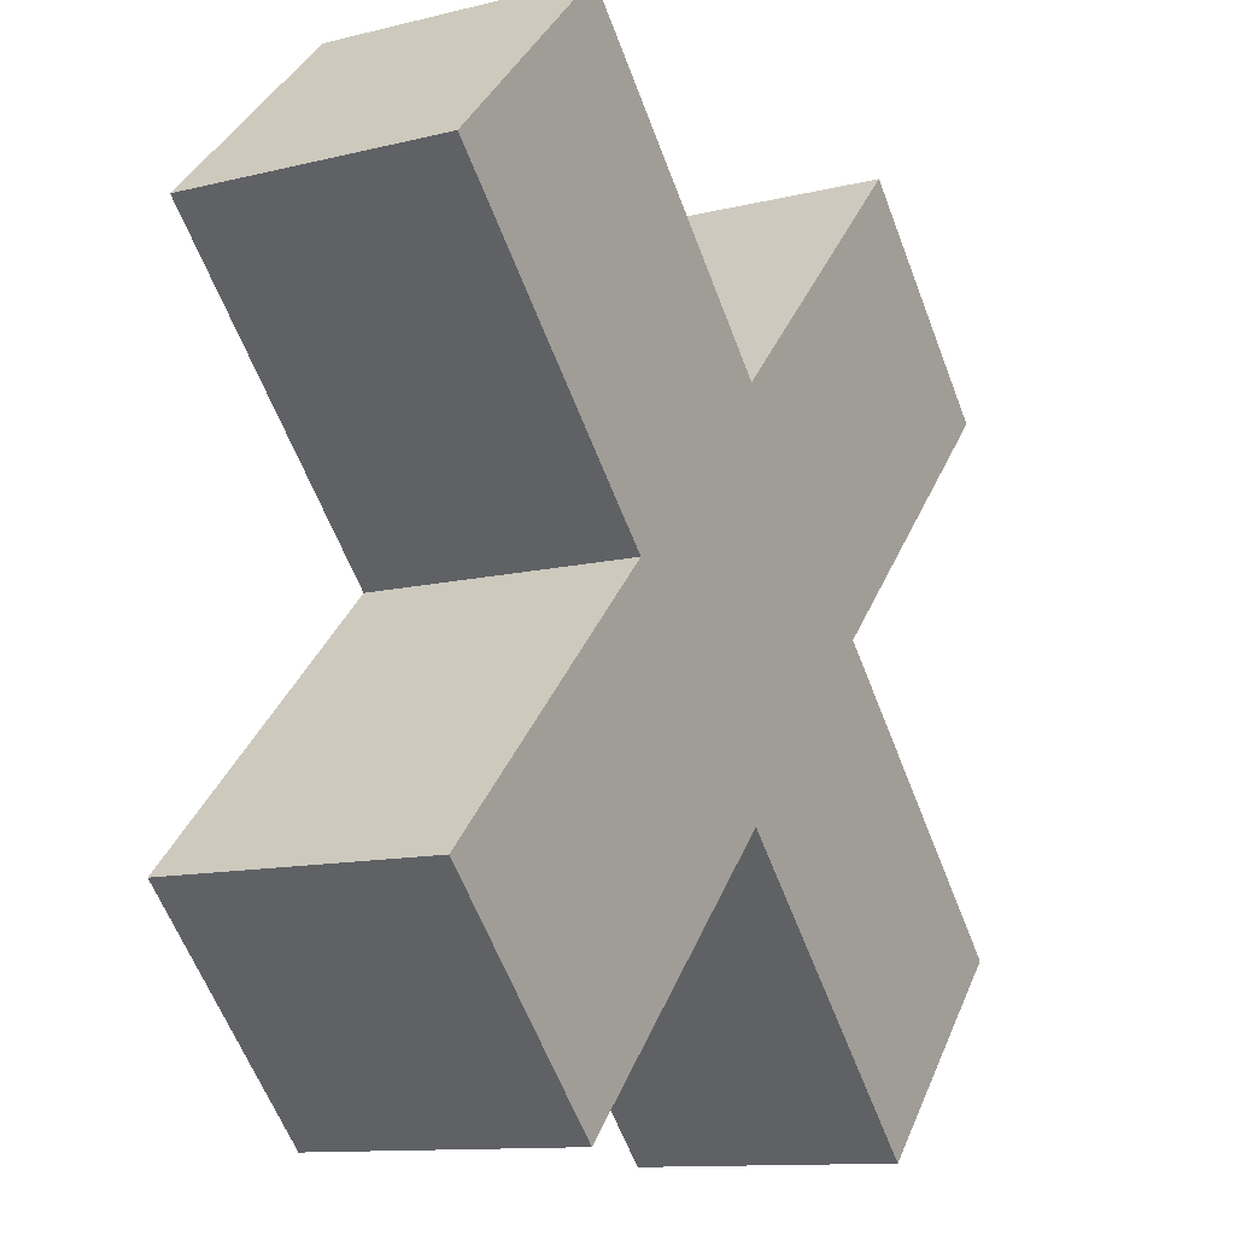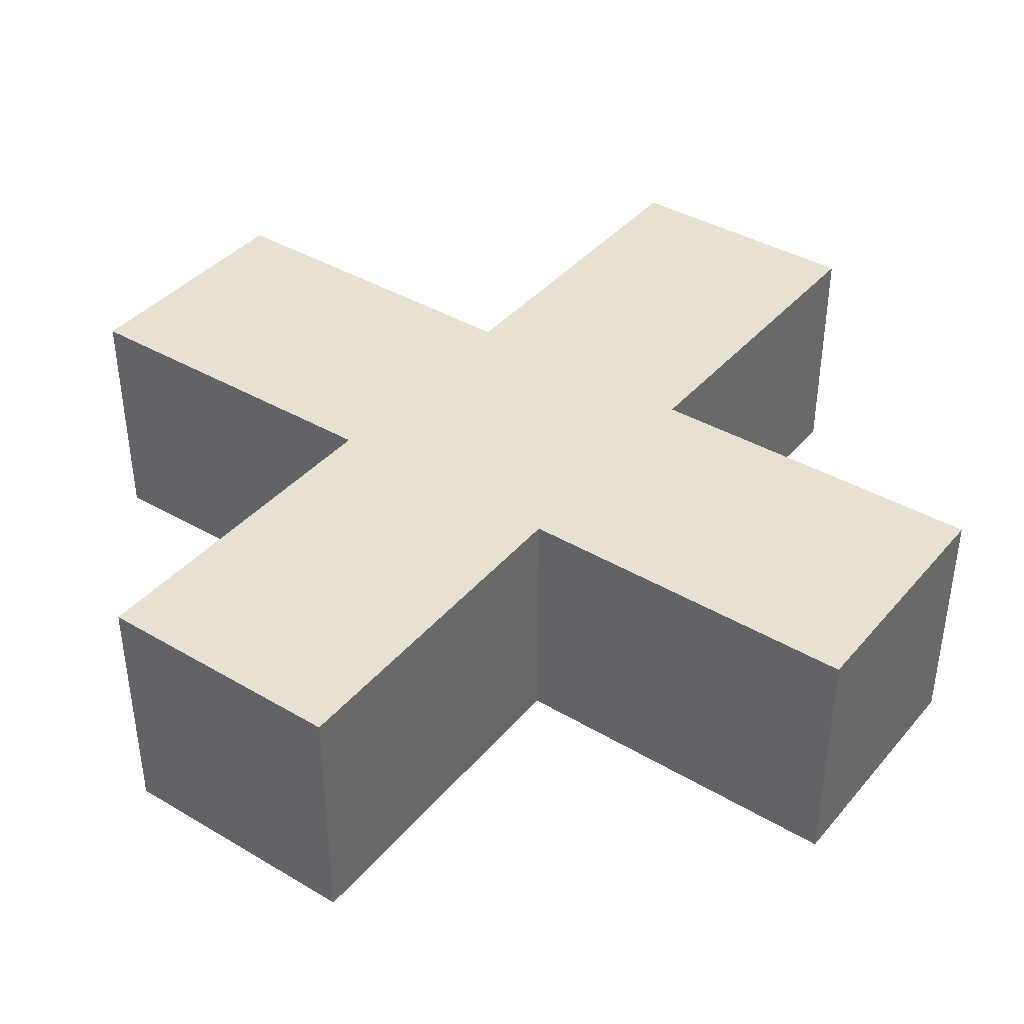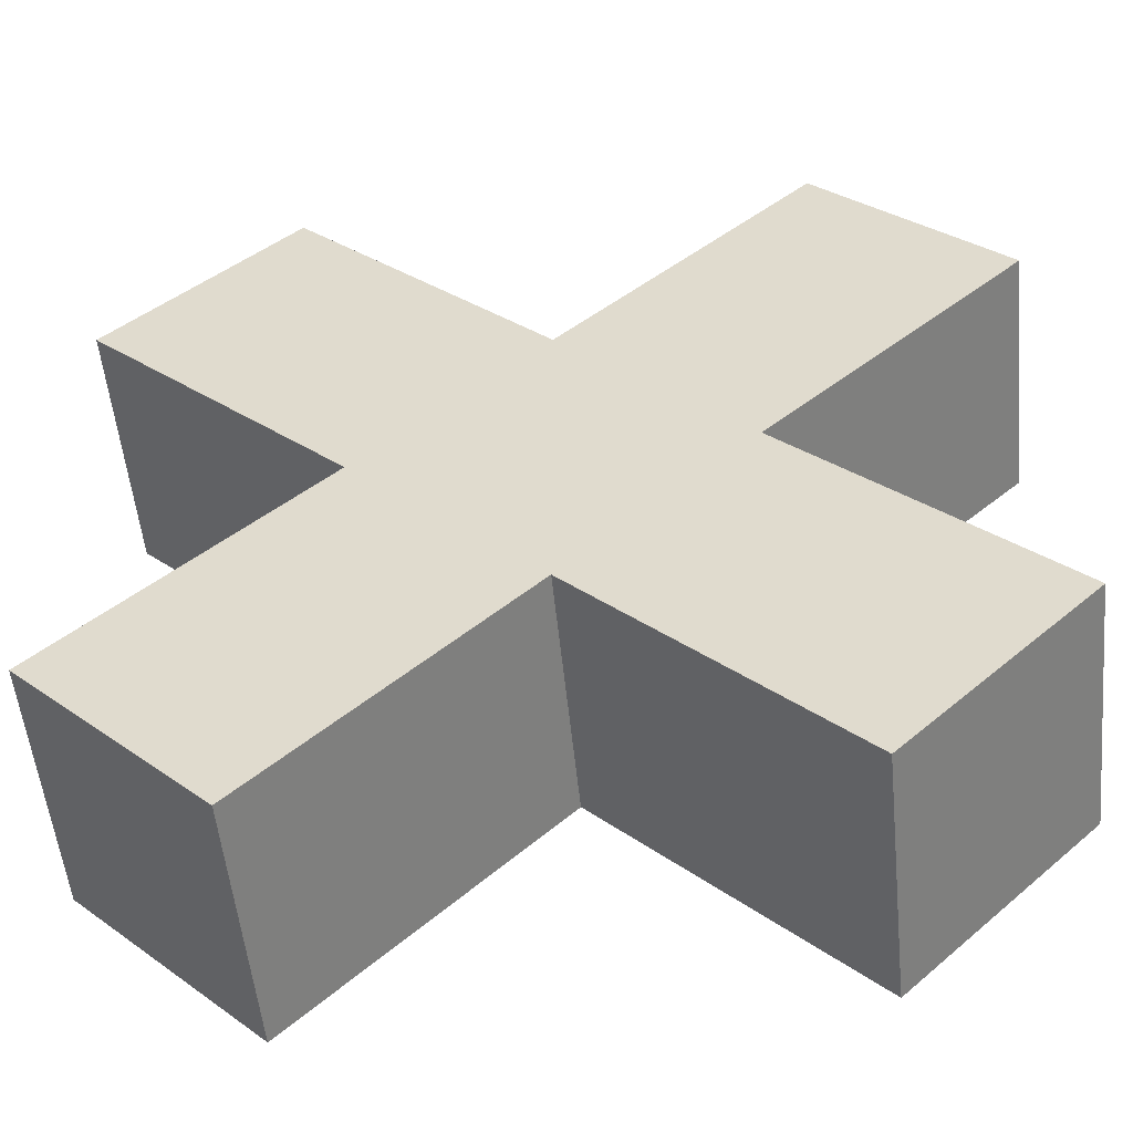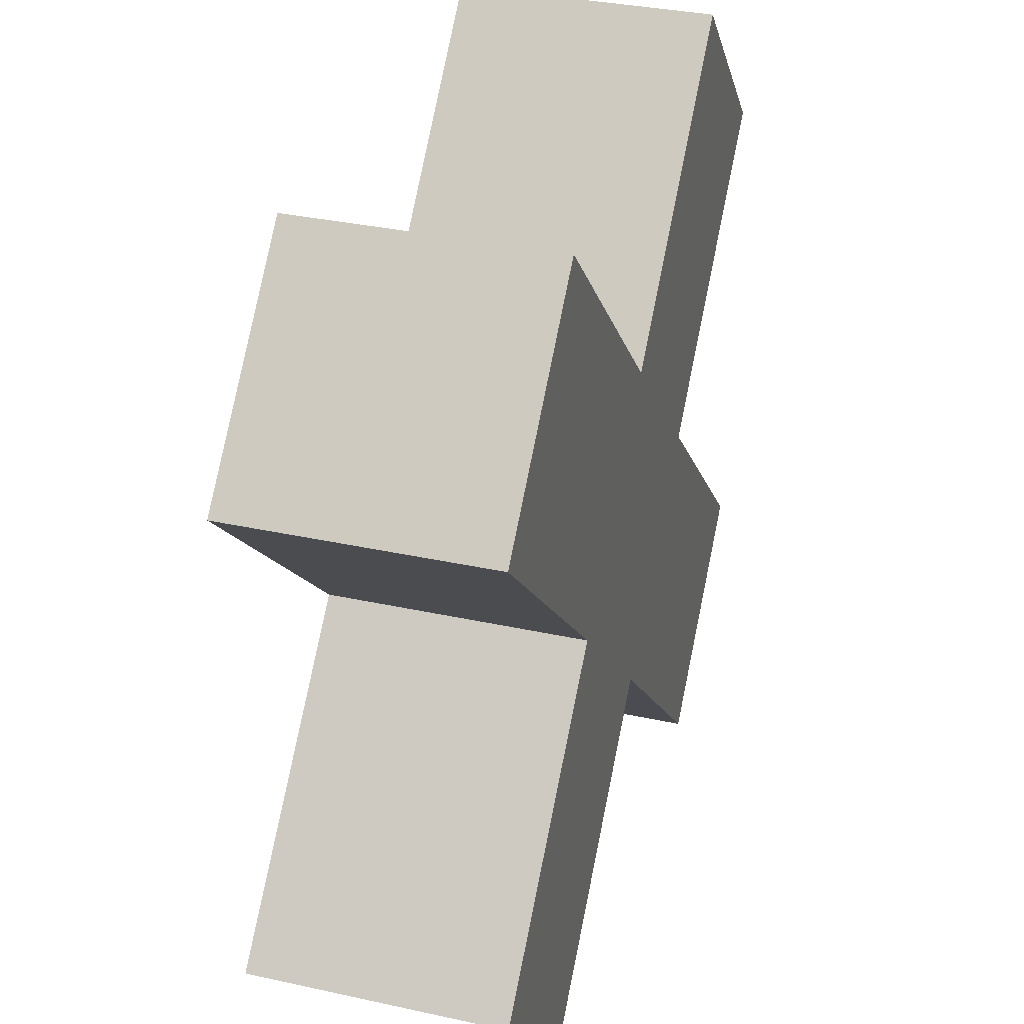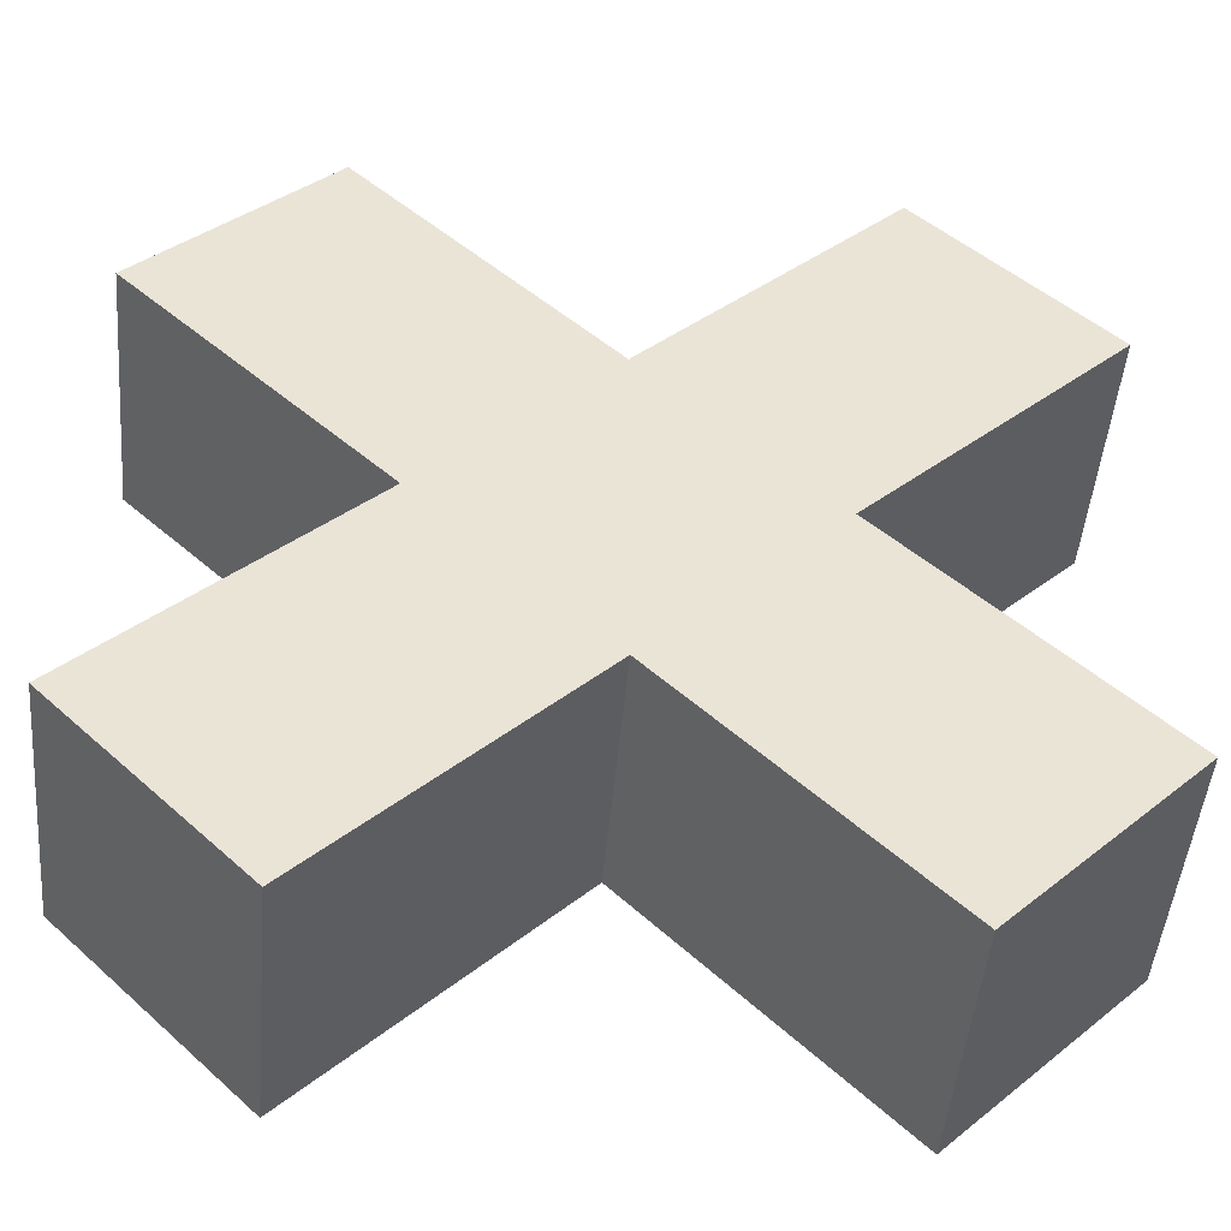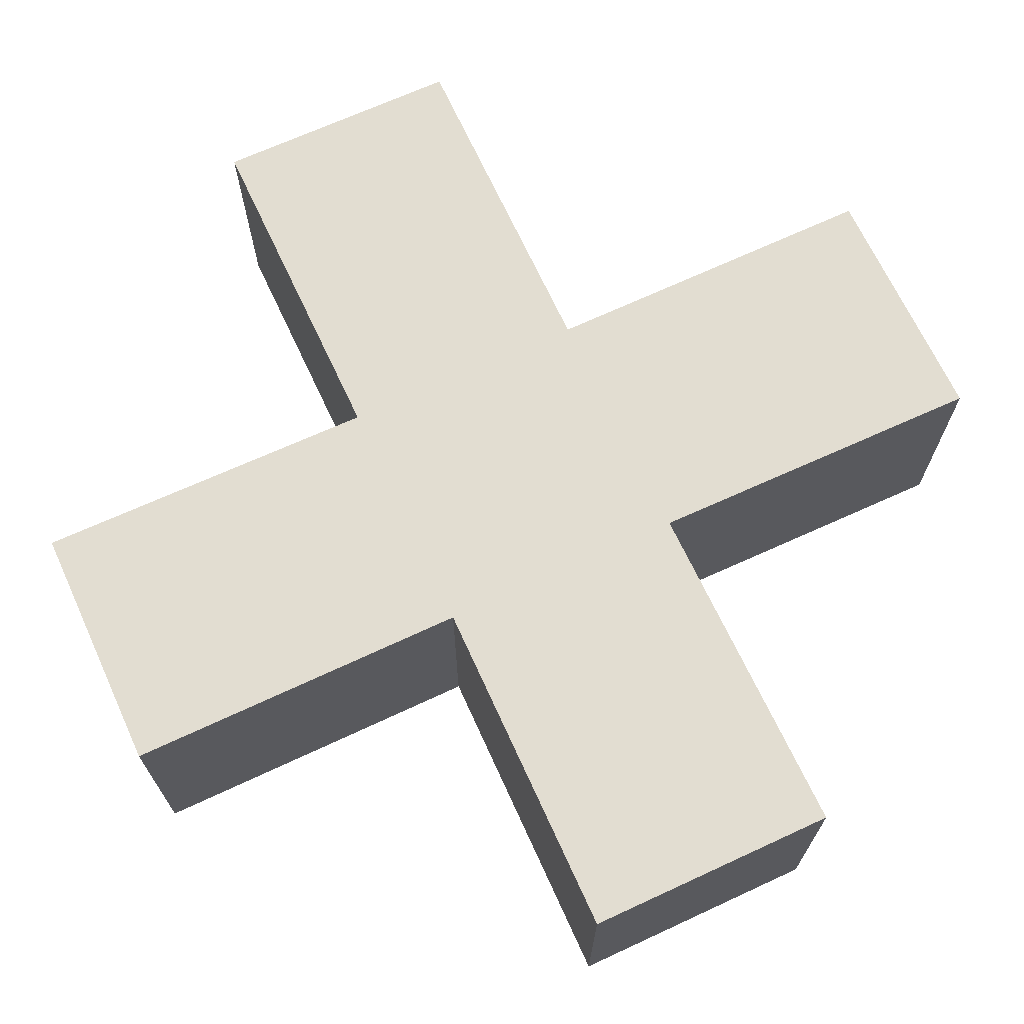
<metadata>
{"format":"obj","ext":"obj","renderer":"f3d","projection":"perspective","resolution":1024,"background":"white","views":[{"elev":-11.9,"azim":120.2,"up":"+Z"},{"elev":39.6,"azim":171.1,"up":"+Y"},{"elev":-53.7,"azim":5.7,"up":"+Z"},{"elev":34.2,"azim":106.5,"up":"+Z"},{"elev":-47.7,"azim":-5.0,"up":"+Z"},{"elev":68.4,"azim":-159.8,"up":"+Y"}]}
</metadata>
<code>
o kolecko
v -3.016 -0.25 -0.4725
v -3.016 -0.25 -0.875
v -3.016 0.25 -0.875
v -3.016 0.25 -0.4725
v -3.252 -0.25 -0.4092
v -3.453 -0.25 -0.7578
v -3.453 0.25 -0.7578
v -3.252 0.25 -0.4092
v -3.425 -0.25 -0.2362
v -3.773 -0.25 -0.4375
v -3.773 0.25 -0.4375
v -3.425 0.25 -0.2362
v -3.488 -0.25 0
v -3.891 -0.25 0
v -3.891 0.25 0
v -3.488 0.25 0
v -3.425 -0.25 0.2362
v -3.773 -0.25 0.4375
v -3.773 0.25 0.4375
v -3.425 0.25 0.2362
v -3.252 -0.25 0.4092
v -3.453 -0.25 0.7578
v -3.453 0.25 0.7578
v -3.252 0.25 0.4092
v -3.016 -0.25 0.4725
v -3.016 -0.25 0.875
v -3.016 0.25 0.875
v -3.016 0.25 0.4725
v -2.779 -0.25 0.4092
v -2.578 -0.25 0.7578
v -2.578 0.25 0.7578
v -2.779 0.25 0.4092
v -2.606 -0.25 0.2362
v -2.258 -0.25 0.4375
v -2.258 0.25 0.4375
v -2.606 0.25 0.2362
v -2.543 -0.25 0
v -2.141 -0.25 0
v -2.141 0.25 0
v -2.543 0.25 0
v -2.606 -0.25 -0.2362
v -2.258 -0.25 -0.4375
v -2.258 0.25 -0.4375
v -2.606 0.25 -0.2362
v -2.779 -0.25 -0.4092
v -2.578 -0.25 -0.7578
v -2.578 0.25 -0.7578
v -2.779 0.25 -0.4092
v -3.132 -0.25 -0.4357
v -3.236 -0.25 -0.8221
v -3.236 0.25 -0.8221
v -3.132 0.25 -0.4357
v -3.334 -0.25 -0.3189
v -3.617 -0.25 -0.6019
v -3.617 0.25 -0.6019
v -3.334 0.25 -0.3189
v -3.451 -0.25 -0.1167
v -3.838 -0.25 -0.2203
v -3.838 0.25 -0.2203
v -3.451 0.25 -0.1167
v -3.451 -0.25 0.1167
v -3.838 -0.25 0.2203
v -3.838 0.25 0.2203
v -3.451 0.25 0.1167
v -3.334 -0.25 0.3189
v -3.617 -0.25 0.6019
v -3.617 0.25 0.6019
v -3.334 0.25 0.3189
v -3.132 -0.25 0.4357
v -3.236 -0.25 0.8221
v -3.236 0.25 0.8221
v -3.132 0.25 0.4357
v -2.899 -0.25 0.4357
v -2.795 -0.25 0.8221
v -2.795 0.25 0.8221
v -2.899 0.25 0.4357
v -2.697 -0.25 0.3189
v -2.414 -0.25 0.6019
v -2.414 0.25 0.6019
v -2.697 0.25 0.3189
v -2.58 -0.25 0.1167
v -2.193 -0.25 0.2203
v -2.193 0.25 0.2203
v -2.58 0.25 0.1167
v -2.58 -0.25 -0.1167
v -2.193 -0.25 -0.2203
v -2.193 0.25 -0.2203
v -2.58 0.25 -0.1167
v -2.697 -0.25 -0.3189
v -2.414 -0.25 -0.6019
v -2.414 0.25 -0.6019
v -2.697 0.25 -0.3189
v -2.899 -0.25 -0.4357
v -2.795 -0.25 -0.8221
v -2.795 0.25 -0.8221
v -2.899 0.25 -0.4357
f 5 50 49
f 7 50 6
f 8 51 7
f 5 52 8
f 50 1 49
f 51 2 50
f 51 4 3
f 49 4 52
f 9 54 53
f 11 54 10
f 12 55 11
f 9 56 12
f 54 5 53
f 55 6 54
f 55 8 7
f 53 8 56
f 13 58 57
f 15 58 14
f 16 59 15
f 13 60 16
f 58 9 57
f 59 10 58
f 59 12 11
f 57 12 60
f 17 62 61
f 19 62 18
f 20 63 19
f 17 64 20
f 62 13 61
f 63 14 62
f 63 16 15
f 61 16 64
f 21 66 65
f 23 66 22
f 24 67 23
f 21 68 24
f 66 17 65
f 67 18 66
f 67 20 19
f 65 20 68
f 25 70 69
f 27 70 26
f 28 71 27
f 25 72 28
f 70 21 69
f 71 22 70
f 71 24 23
f 69 24 72
f 29 74 73
f 31 74 30
f 32 75 31
f 29 76 32
f 74 25 73
f 75 26 74
f 75 28 27
f 73 28 76
f 33 78 77
f 35 78 34
f 36 79 35
f 33 80 36
f 78 29 77
f 79 30 78
f 79 32 31
f 77 32 80
f 37 82 81
f 39 82 38
f 40 83 39
f 37 84 40
f 82 33 81
f 83 34 82
f 83 36 35
f 81 36 84
f 41 86 85
f 43 86 42
f 44 87 43
f 41 88 44
f 86 37 85
f 87 38 86
f 87 40 39
f 85 40 88
f 45 90 89
f 47 90 46
f 48 91 47
f 45 92 48
f 90 41 89
f 91 42 90
f 91 44 43
f 89 44 92
f 1 94 93
f 3 94 2
f 4 95 3
f 1 96 4
f 94 45 93
f 95 46 94
f 95 48 47
f 93 48 96
f 5 6 50
f 7 51 50
f 8 52 51
f 5 49 52
f 50 2 1
f 51 3 2
f 51 52 4
f 49 1 4
f 9 10 54
f 11 55 54
f 12 56 55
f 9 53 56
f 54 6 5
f 55 7 6
f 55 56 8
f 53 5 8
f 13 14 58
f 15 59 58
f 16 60 59
f 13 57 60
f 58 10 9
f 59 11 10
f 59 60 12
f 57 9 12
f 17 18 62
f 19 63 62
f 20 64 63
f 17 61 64
f 62 14 13
f 63 15 14
f 63 64 16
f 61 13 16
f 21 22 66
f 23 67 66
f 24 68 67
f 21 65 68
f 66 18 17
f 67 19 18
f 67 68 20
f 65 17 20
f 25 26 70
f 27 71 70
f 28 72 71
f 25 69 72
f 70 22 21
f 71 23 22
f 71 72 24
f 69 21 24
f 29 30 74
f 31 75 74
f 32 76 75
f 29 73 76
f 74 26 25
f 75 27 26
f 75 76 28
f 73 25 28
f 33 34 78
f 35 79 78
f 36 80 79
f 33 77 80
f 78 30 29
f 79 31 30
f 79 80 32
f 77 29 32
f 37 38 82
f 39 83 82
f 40 84 83
f 37 81 84
f 82 34 33
f 83 35 34
f 83 84 36
f 81 33 36
f 41 42 86
f 43 87 86
f 44 88 87
f 41 85 88
f 86 38 37
f 87 39 38
f 87 88 40
f 85 37 40
f 45 46 90
f 47 91 90
f 48 92 91
f 45 89 92
f 90 42 41
f 91 43 42
f 91 92 44
f 89 41 44
f 1 2 94
f 3 95 94
f 4 96 95
f 1 93 96
f 94 46 45
f 95 47 46
f 95 96 48
f 93 45 48
o krizek
v 0.5 -0.25 0.866
v -0 -0.25 0.3605
v -0.5 -0.25 0.866
v -0.866 -0.25 0.5
v -0.3605 -0.25 0
v -0.866 -0.25 -0.5
v -0.5 -0.25 -0.866
v -0 -0.25 -0.3605
v 0.866 -0.25 0.5
v 0.3605 -0.25 0
v 0.866 -0.25 -0.5
v 0.5 -0.25 -0.866
v 0.5 0.25 -0.866
v 0.866 0.25 -0.5
v 0.3605 0.25 0
v 0.866 0.25 0.5
v -0 0.25 -0.3605
v -0.5 0.25 -0.866
v -0.866 0.25 -0.5
v -0.3605 0.25 0
v -0.866 0.25 0.5
v -0.5 0.25 0.866
v -0 0.25 0.3605
v 0.5 0.25 0.866
f 103 102 104
f 105 106 98
f 97 105 98
f 108 106 107
f 102 101 104
f 106 108 104
f 100 101 99
f 99 101 98
f 106 104 98
f 101 98 104
f 118 119 116
f 106 105 112 111
f 107 106 111 110
f 112 119 111
f 116 113 119
f 115 113 116
f 105 97 120 112
f 101 102 115 116
f 100 99 118 117
f 102 103 114 115
f 99 98 119 118
f 103 104 113 114
f 97 98 119 120
f 114 113 115
f 111 119 113
f 108 107 110 109
f 109 110 111
f 101 100 117 116
f 117 118 116
f 104 108 109 113
f 120 119 112
f 111 113 109

</code>
